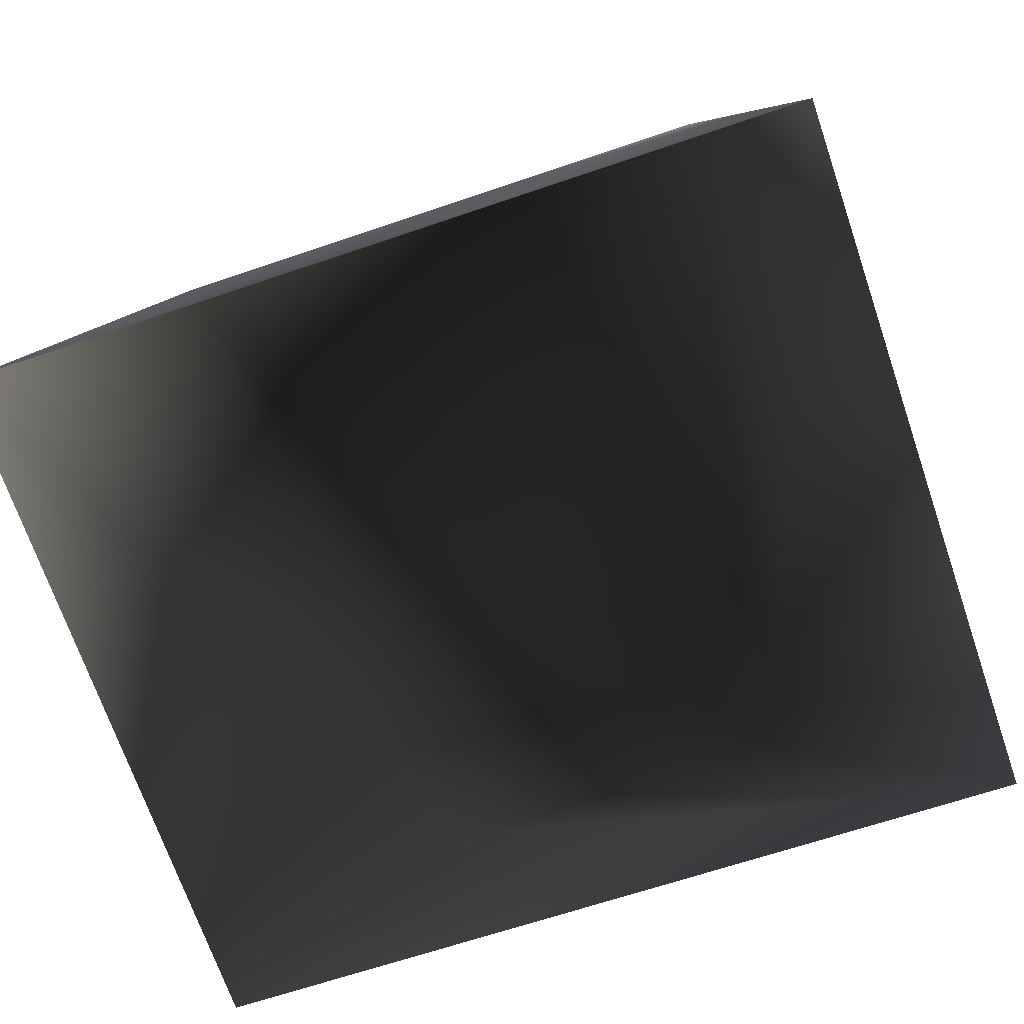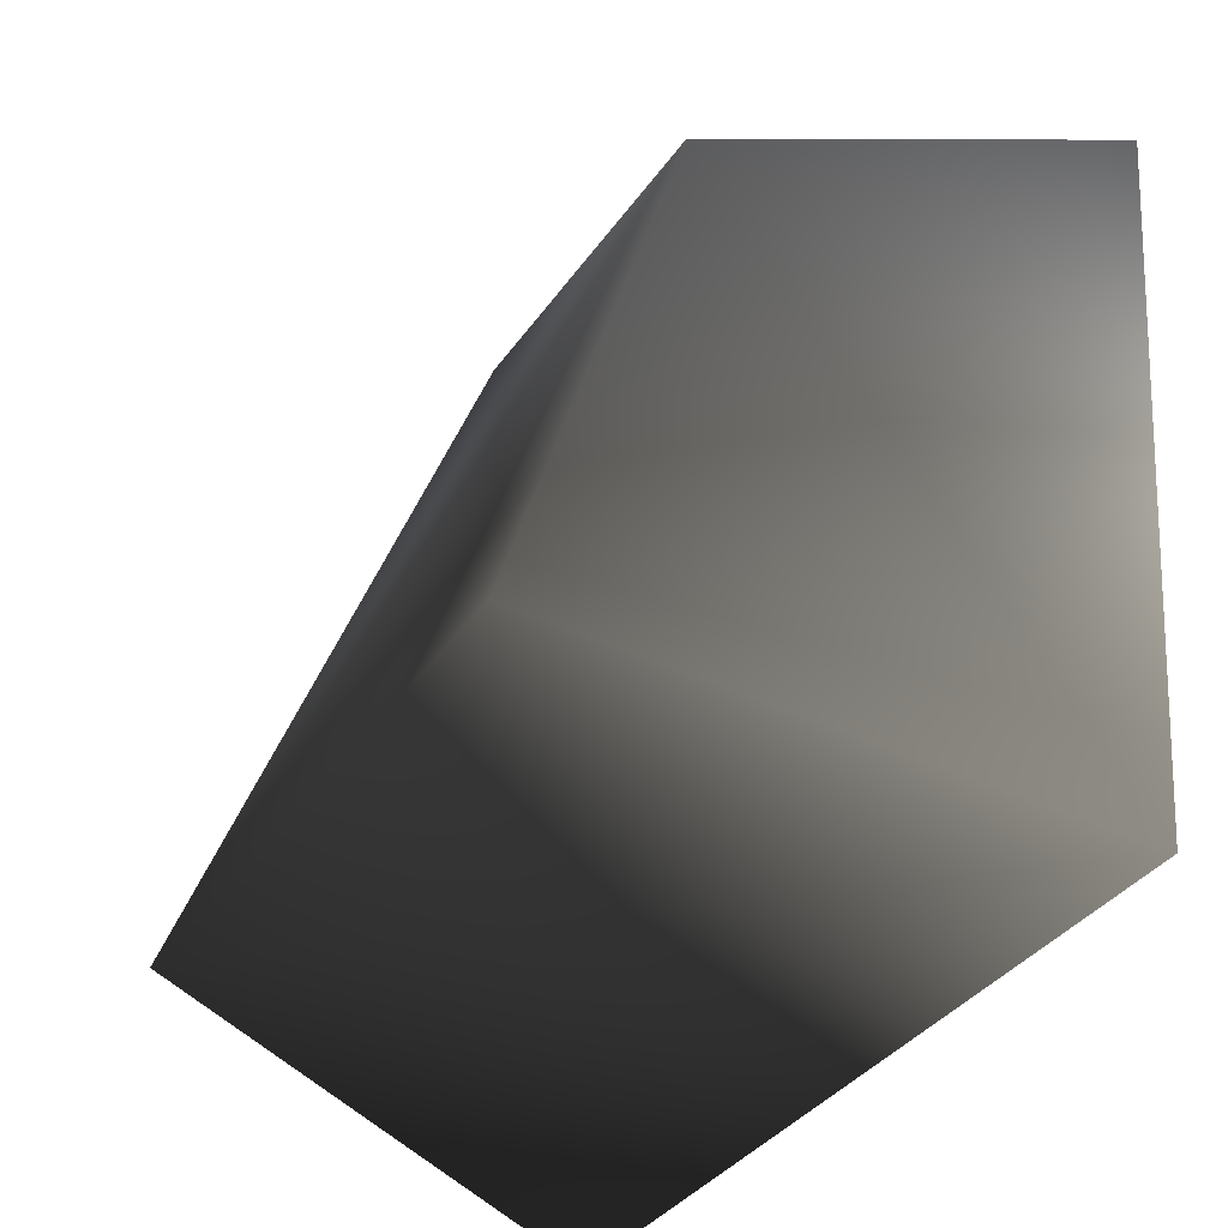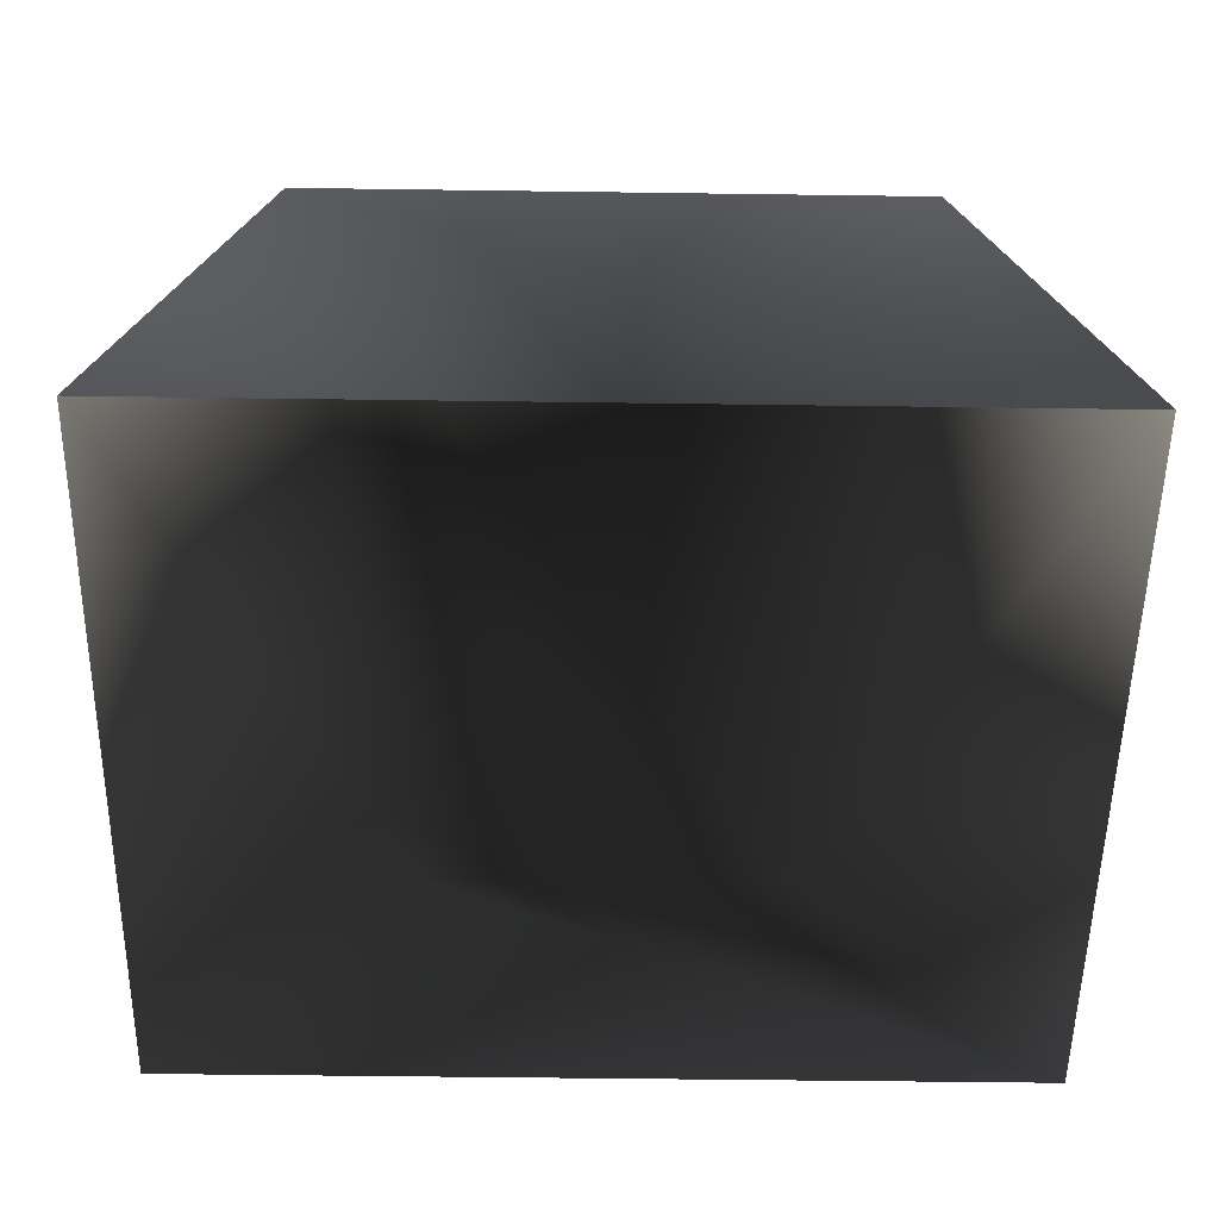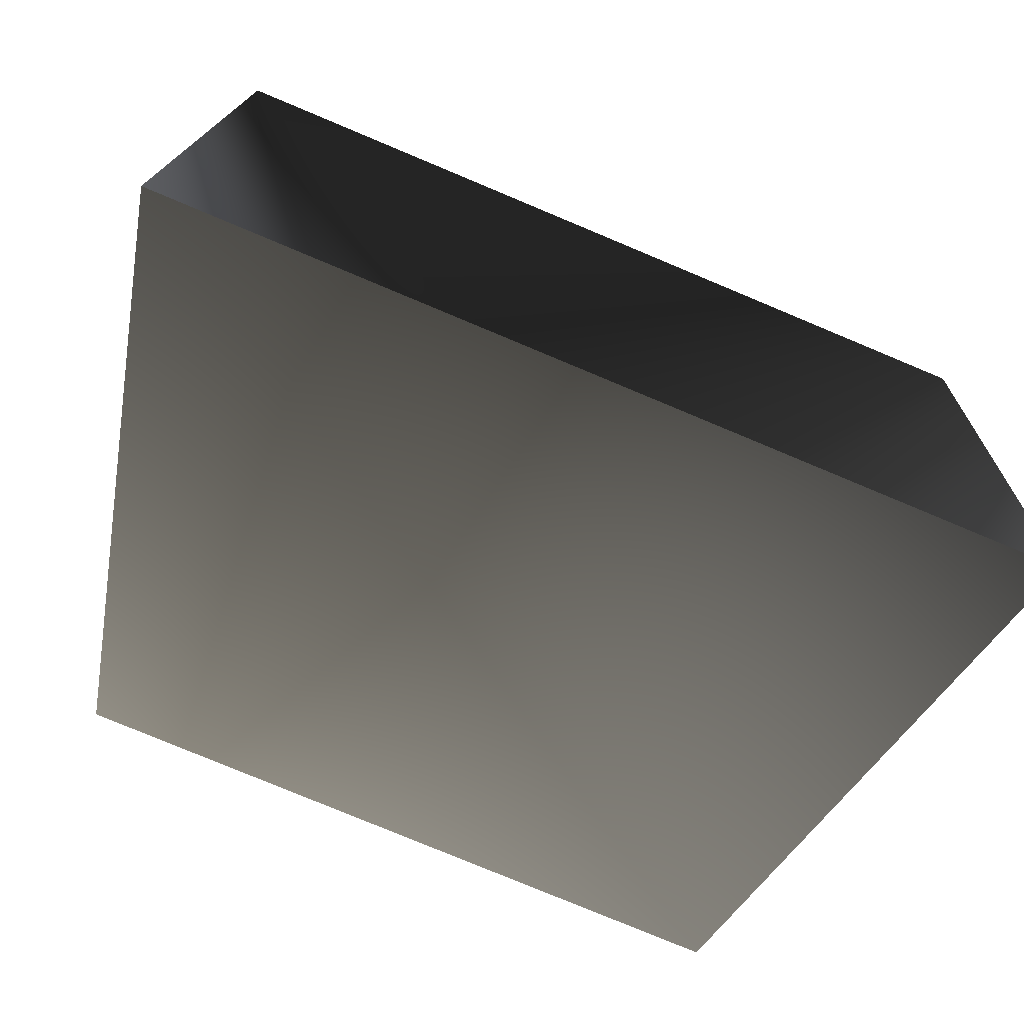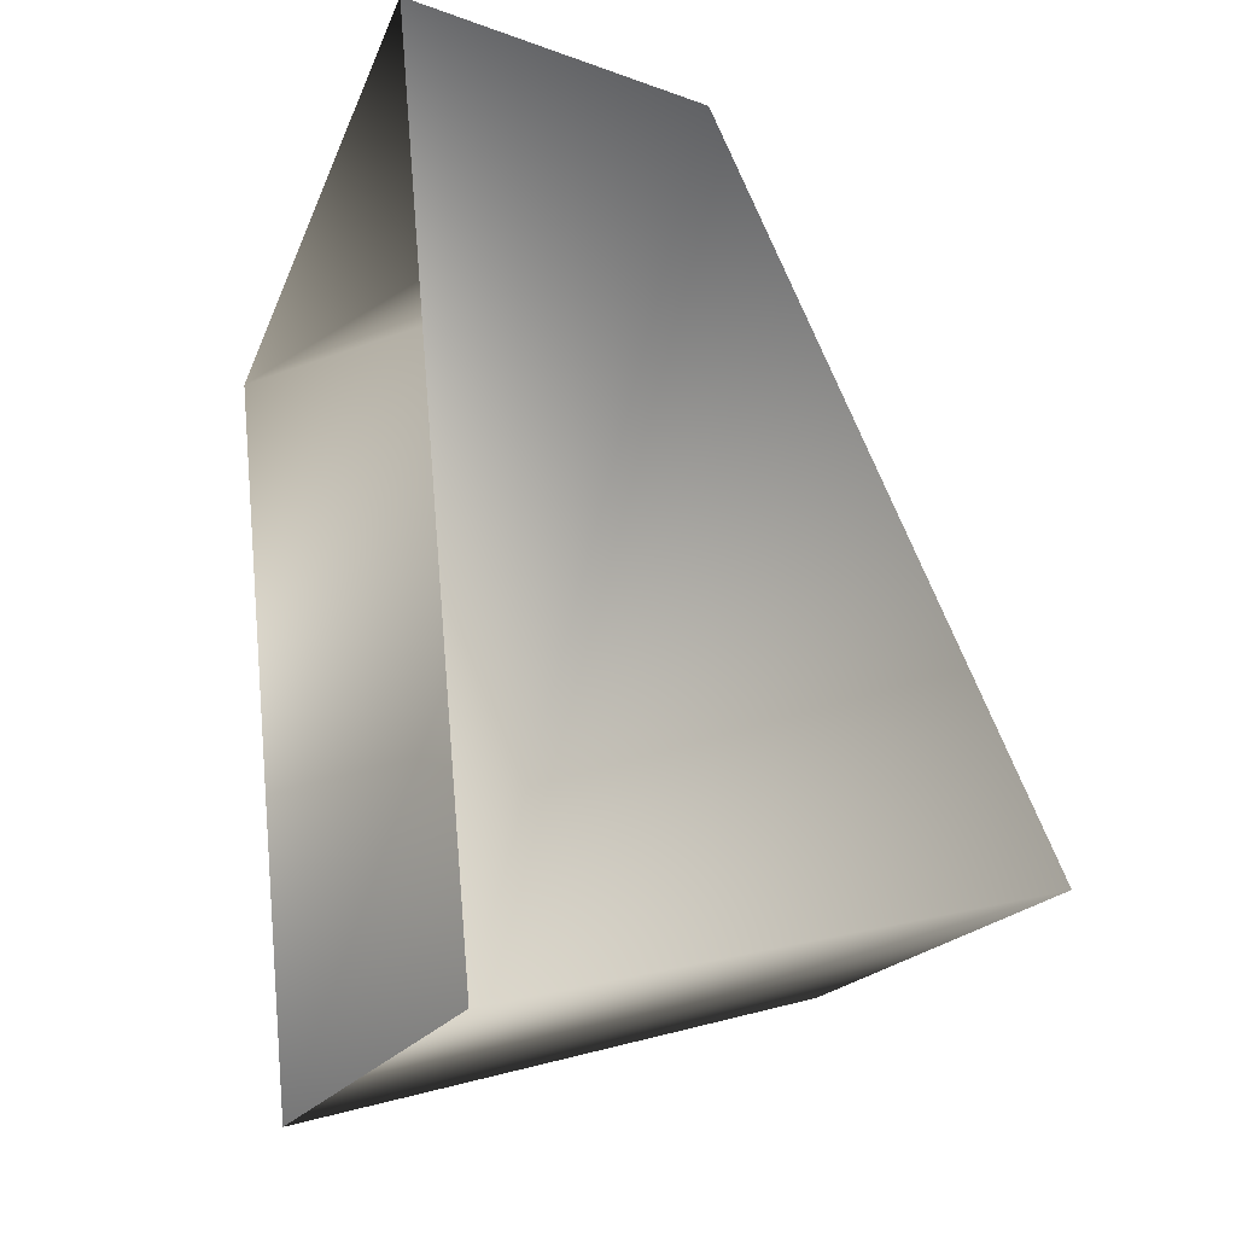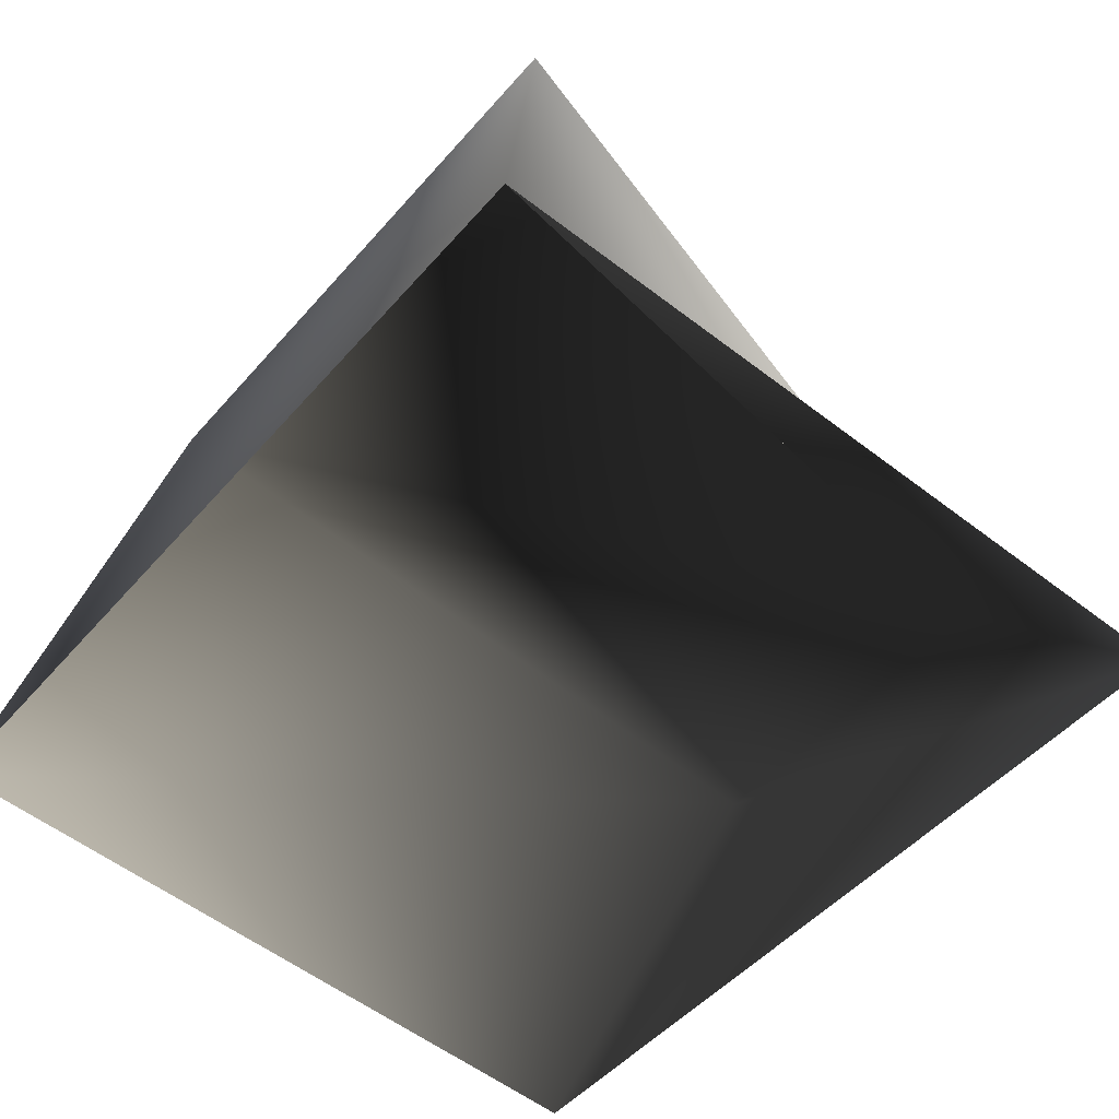
<metadata>
{"format":"obj","ext":"obj","renderer":"f3d","projection":"perspective","resolution":1024,"background":"white","views":[{"elev":-65.4,"azim":-161.0,"up":"+Y"},{"elev":-35.6,"azim":-119.9,"up":"+Z"},{"elev":-48.8,"azim":179.1,"up":"+Y"},{"elev":-78.3,"azim":-22.7,"up":"+Z"},{"elev":-15.3,"azim":75.4,"up":"+Z"},{"elev":-48.5,"azim":-128.7,"up":"+Y"}]}
</metadata>
<code>
o 224
v 5 173 -2
v -5 173 -2
v -3 169 9
v 3 169 9
v 7 165 -4
v -7 165 -4
v -7 164 8
v 7 164 8
f 1 2 3
f 1 3 4
f 1 4 5
f 1 5 6
f 1 6 2
f 2 6 3
f 3 6 7
f 3 7 4
f 4 7 8
f 4 8 5

</code>
